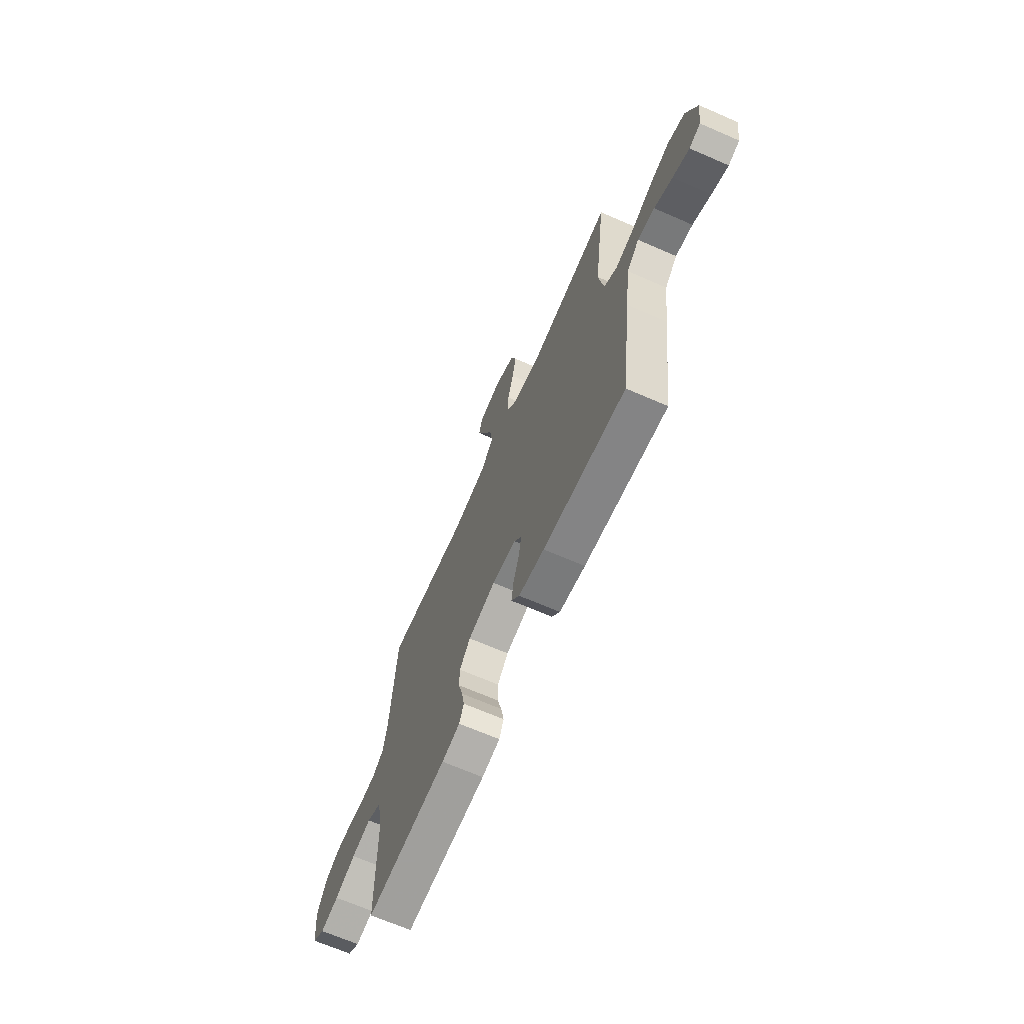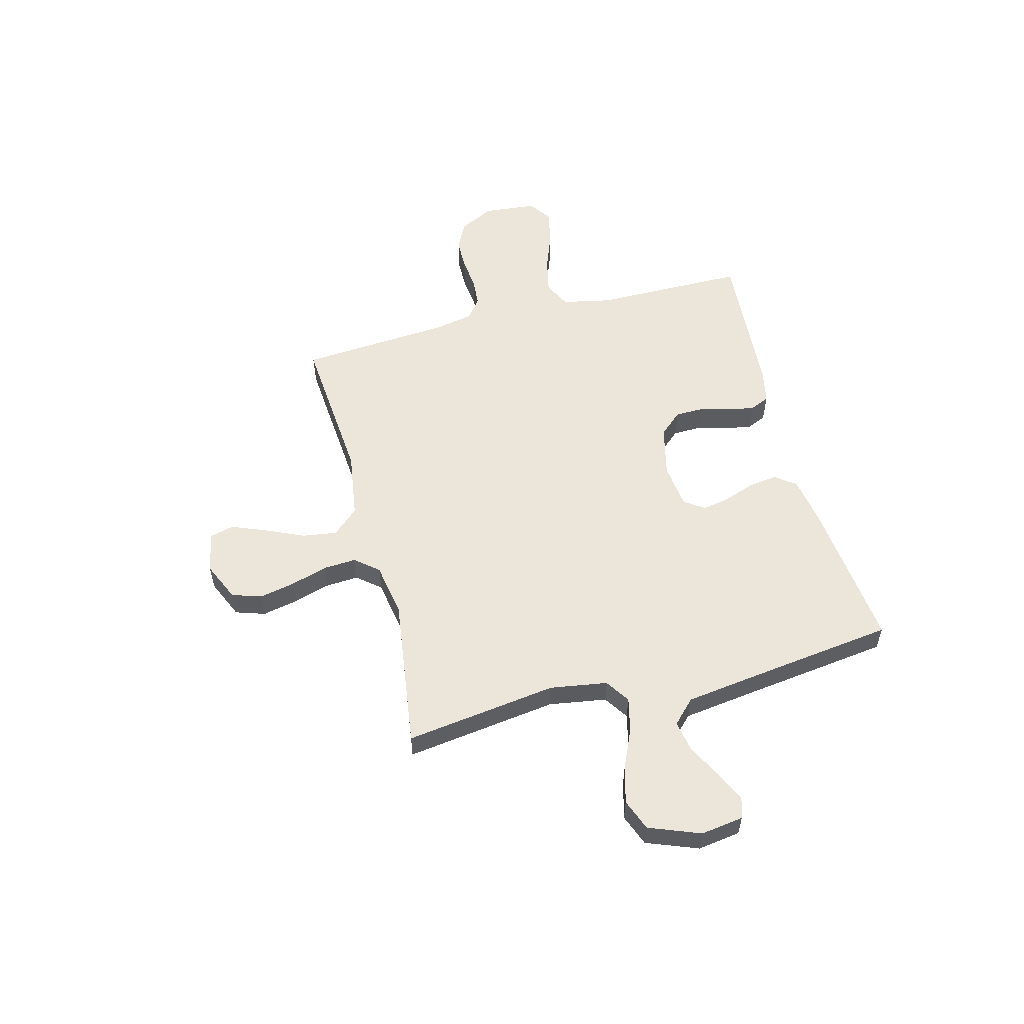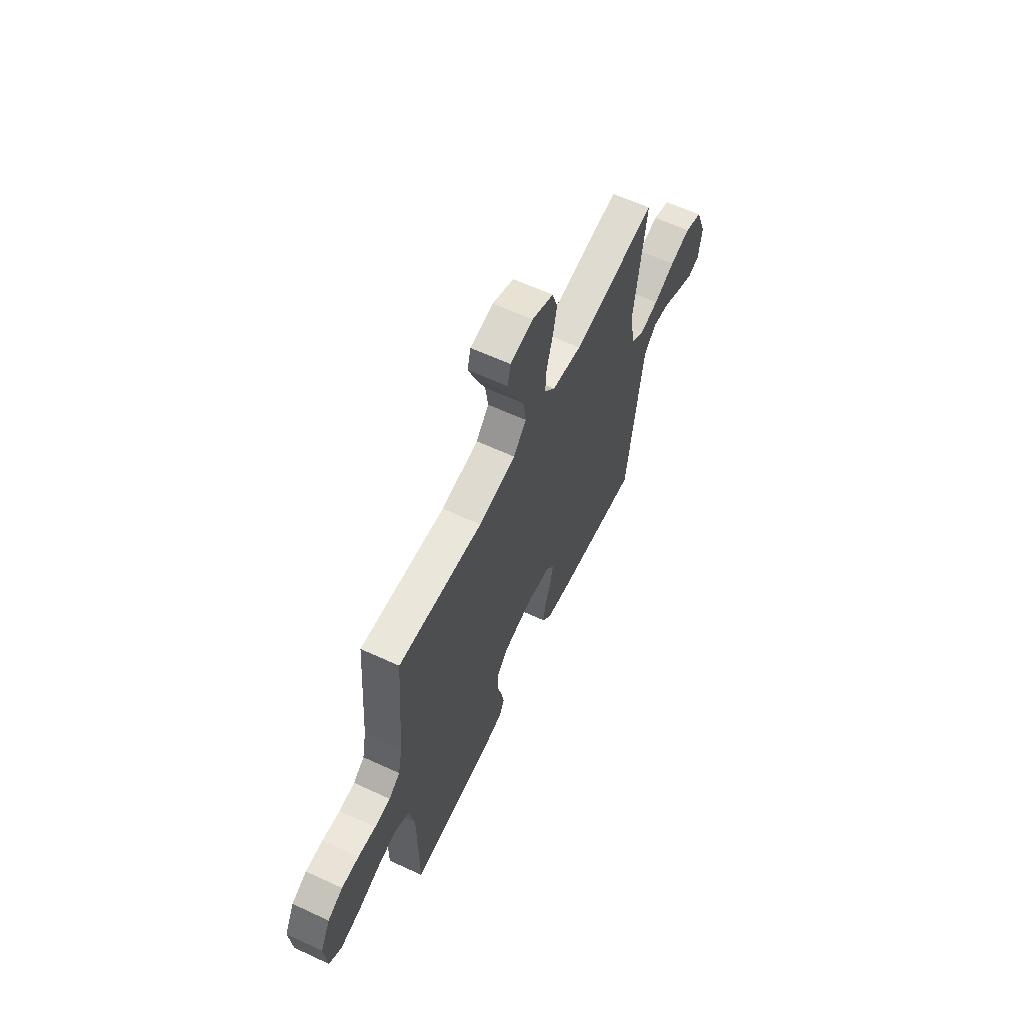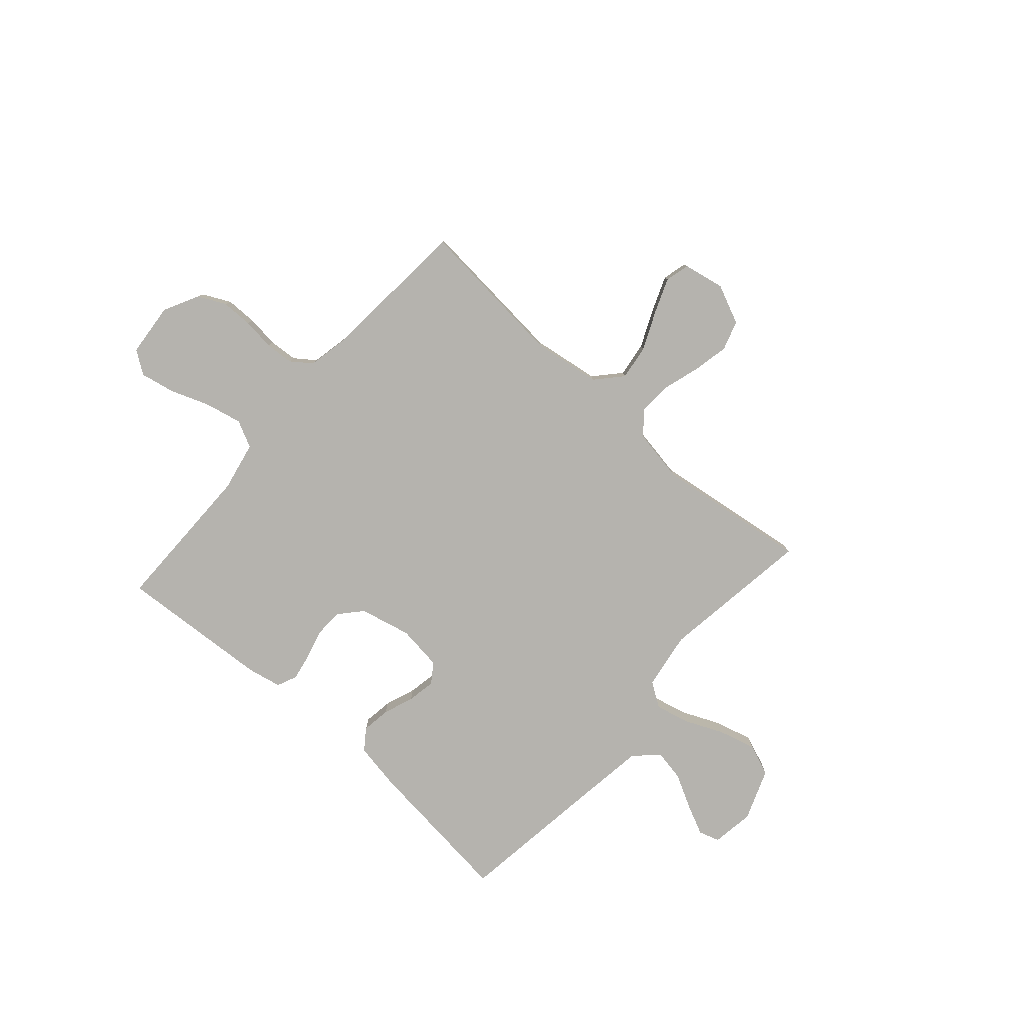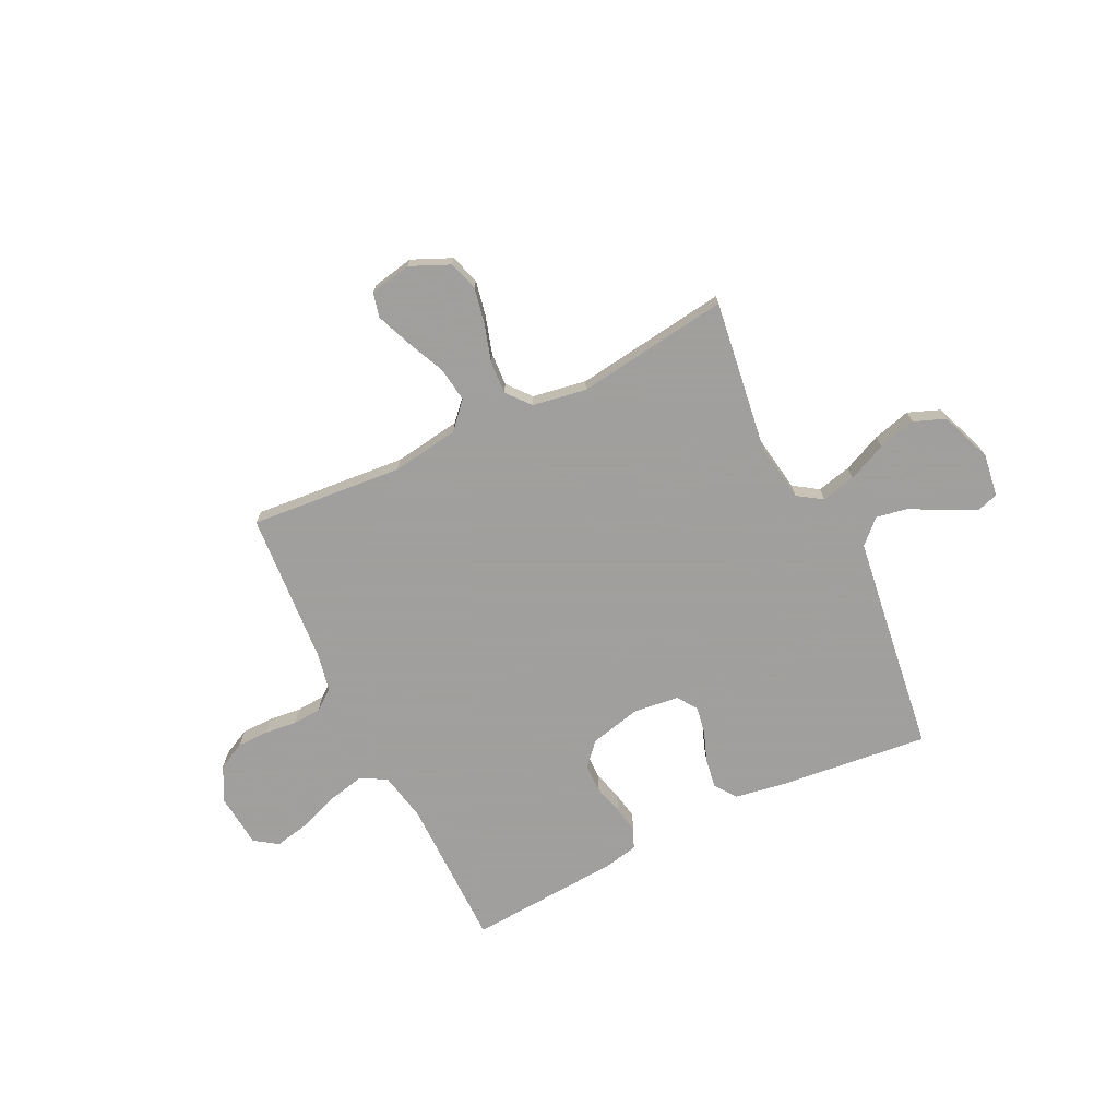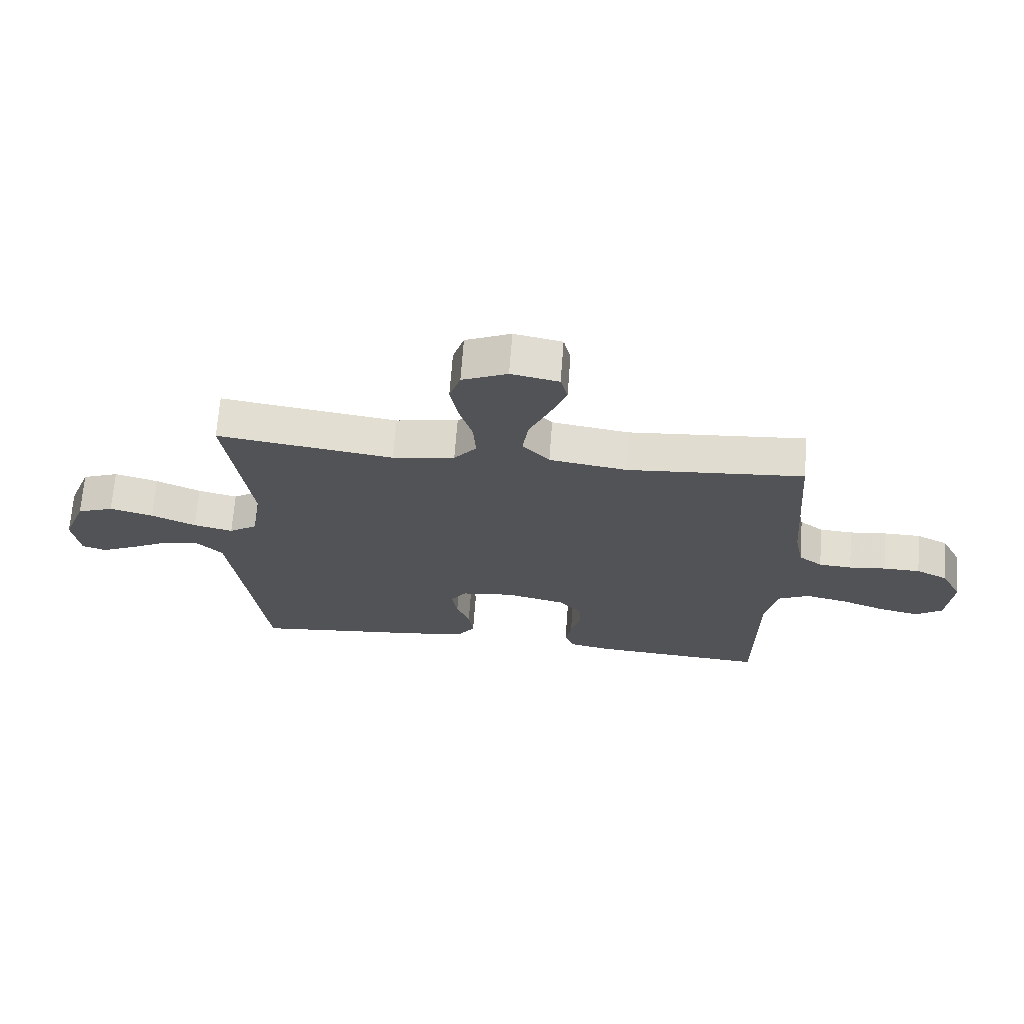
<metadata>
{"format":"obj","ext":"obj","renderer":"f3d","projection":"perspective","resolution":1024,"background":"white","views":[{"elev":-67.4,"azim":66.4,"up":"+Z"},{"elev":55.7,"azim":75.4,"up":"+Y"},{"elev":61.5,"azim":-64.7,"up":"+Z"},{"elev":-79.9,"azim":-41.7,"up":"+Y"},{"elev":-71.5,"azim":25.9,"up":"+Y"},{"elev":68.0,"azim":-175.7,"up":"+Z"}]}
</metadata>
<code>
v 0.5 0.07 -0.5
v 0.2 0.07 -0.468
v 0.106 0.07 -0.452
v 0.076 0.07 -0.411
v 0.084 0.07 -0.354
v 0.106 0.07 -0.294
v 0.116 0.07 -0.239
v 0.089 0.07 -0.2
v 0 0.07 -0.189
v -0.101 0.07 -0.213
v -0.141 0.07 -0.258
v -0.142 0.07 -0.314
v -0.126 0.07 -0.373
v -0.116 0.07 -0.426
v -0.133 0.07 -0.465
v -0.2 0.07 -0.479
v -0.5 0.07 -0.5
v -0.502 0.07 -0.2
v -0.522 0.07 -0.103
v -0.575 0.07 -0.077
v -0.647 0.07 -0.093
v -0.724 0.07 -0.122
v -0.792 0.07 -0.136
v -0.837 0.07 -0.105
v -0.847 0.07 0
v -0.812 0.07 0.069
v -0.758 0.07 0.096
v -0.696 0.07 0.097
v -0.633 0.07 0.09
v -0.577 0.07 0.094
v -0.537 0.07 0.124
v -0.522 0.07 0.2
v -0.5 0.07 0.5
v -0.2 0.07 0.475
v -0.068 0.07 0.495
v -0.022 0.07 0.546
v -0.032 0.07 0.615
v -0.066 0.07 0.69
v -0.093 0.07 0.758
v -0.081 0.07 0.806
v 0 0.07 0.822
v 0.077 0.07 0.788
v 0.096 0.07 0.73
v 0.082 0.07 0.66
v 0.06 0.07 0.587
v 0.056 0.07 0.522
v 0.094 0.07 0.476
v 0.2 0.07 0.458
v 0.5 0.07 0.5
v 0.459 0.07 0.2
v 0.477 0.07 0.087
v 0.525 0.07 0.055
v 0.592 0.07 0.071
v 0.668 0.07 0.105
v 0.742 0.07 0.125
v 0.804 0.07 0.101
v 0.843 0.07 0
v 0.831 0.07 -0.084
v 0.79 0.07 -0.097
v 0.73 0.07 -0.069
v 0.664 0.07 -0.034
v 0.602 0.07 -0.023
v 0.557 0.07 -0.067
v 0.539 0.07 -0.2
v 0.5 0 -0.5
v 0.2 0 -0.468
v 0.106 0 -0.452
v 0.076 0 -0.411
v 0.084 0 -0.354
v 0.106 0 -0.294
v 0.116 0 -0.239
v 0.089 0 -0.2
v 0 0 -0.189
v -0.101 0 -0.213
v -0.141 0 -0.258
v -0.142 0 -0.314
v -0.126 0 -0.373
v -0.116 0 -0.426
v -0.133 0 -0.465
v -0.2 0 -0.479
v -0.5 0 -0.5
v -0.502 0 -0.2
v -0.522 0 -0.103
v -0.575 0 -0.077
v -0.647 0 -0.093
v -0.724 0 -0.122
v -0.792 0 -0.136
v -0.837 0 -0.105
v -0.847 0 0
v -0.812 0 0.069
v -0.758 0 0.096
v -0.696 0 0.097
v -0.633 0 0.09
v -0.577 0 0.094
v -0.537 0 0.124
v -0.522 0 0.2
v -0.5 0 0.5
v -0.2 0 0.475
v -0.068 0 0.495
v -0.022 0 0.546
v -0.032 0 0.615
v -0.066 0 0.69
v -0.093 0 0.758
v -0.081 0 0.806
v 0 0 0.822
v 0.077 0 0.788
v 0.096 0 0.73
v 0.082 0 0.66
v 0.06 0 0.587
v 0.056 0 0.522
v 0.094 0 0.476
v 0.2 0 0.458
v 0.5 0 0.5
v 0.459 0 0.2
v 0.477 0 0.087
v 0.525 0 0.055
v 0.592 0 0.071
v 0.668 0 0.105
v 0.742 0 0.125
v 0.804 0 0.101
v 0.843 0 0
v 0.831 0 -0.084
v 0.79 0 -0.097
v 0.73 0 -0.069
v 0.664 0 -0.034
v 0.602 0 -0.023
v 0.557 0 -0.067
v 0.539 0 -0.2
f 59 60 61
f 58 59 61
f 57 58 61
f 56 57 61
f 55 56 61
f 54 55 61
f 53 54 61
f 52 53 61 62
f 51 52 62 63
f 48 49 50
f 47 48 50 51
f 43 44 45
f 42 43 45
f 41 42 45
f 40 41 45
f 39 40 45
f 38 39 45
f 37 38 45
f 36 37 45 46
f 35 36 46 47
f 32 33 34
f 51 63 64
f 47 51 64
f 35 47 64
f 34 35 64
f 32 34 64
f 31 32 64
f 27 28 29
f 26 27 29
f 25 26 29
f 24 25 29
f 23 24 29
f 22 23 29
f 21 22 29
f 16 17 18
f 15 16 18
f 14 15 18
f 13 14 18
f 12 13 18
f 11 12 18 19
f 10 11 19 20
f 4 5 6
f 3 4 6
f 2 3 6
f 1 2 6
f 64 1 6
f 64 6 7
f 30 31 64
f 20 21 29 30
f 9 10 20 30
f 8 9 30 64
f 7 8 64
f 125 124 123
f 125 123 122
f 125 122 121
f 125 121 120
f 125 120 119
f 125 119 118
f 125 118 117
f 126 125 117 116
f 127 126 116 115
f 114 113 112
f 115 114 112 111
f 109 108 107
f 109 107 106
f 109 106 105
f 109 105 104
f 109 104 103
f 109 103 102
f 109 102 101
f 110 109 101 100
f 111 110 100 99
f 98 97 96
f 128 127 115
f 128 115 111
f 128 111 99
f 128 99 98
f 128 98 96
f 128 96 95
f 93 92 91
f 93 91 90
f 93 90 89
f 93 89 88
f 93 88 87
f 93 87 86
f 93 86 85
f 82 81 80
f 82 80 79
f 82 79 78
f 82 78 77
f 82 77 76
f 83 82 76 75
f 84 83 75 74
f 70 69 68
f 70 68 67
f 70 67 66
f 70 66 65
f 70 65 128
f 71 70 128
f 128 95 94
f 94 93 85 84
f 94 84 74 73
f 128 94 73 72
f 128 72 71
f 1 65 66 2
f 2 66 67 3
f 3 67 68 4
f 4 68 69 5
f 5 69 70 6
f 6 70 71 7
f 7 71 72 8
f 8 72 73 9
f 9 73 74 10
f 10 74 75 11
f 11 75 76 12
f 12 76 77 13
f 13 77 78 14
f 14 78 79 15
f 15 79 80 16
f 16 80 81 17
f 17 81 82 18
f 18 82 83 19
f 19 83 84 20
f 20 84 85 21
f 21 85 86 22
f 22 86 87 23
f 23 87 88 24
f 24 88 89 25
f 25 89 90 26
f 26 90 91 27
f 27 91 92 28
f 28 92 93 29
f 29 93 94 30
f 30 94 95 31
f 31 95 96 32
f 32 96 97 33
f 33 97 98 34
f 34 98 99 35
f 35 99 100 36
f 36 100 101 37
f 37 101 102 38
f 38 102 103 39
f 39 103 104 40
f 40 104 105 41
f 41 105 106 42
f 42 106 107 43
f 43 107 108 44
f 44 108 109 45
f 45 109 110 46
f 46 110 111 47
f 47 111 112 48
f 48 112 113 49
f 49 113 114 50
f 50 114 115 51
f 51 115 116 52
f 52 116 117 53
f 53 117 118 54
f 54 118 119 55
f 55 119 120 56
f 56 120 121 57
f 57 121 122 58
f 58 122 123 59
f 59 123 124 60
f 60 124 125 61
f 61 125 126 62
f 62 126 127 63
f 63 127 128 64
f 64 128 65 1

</code>
